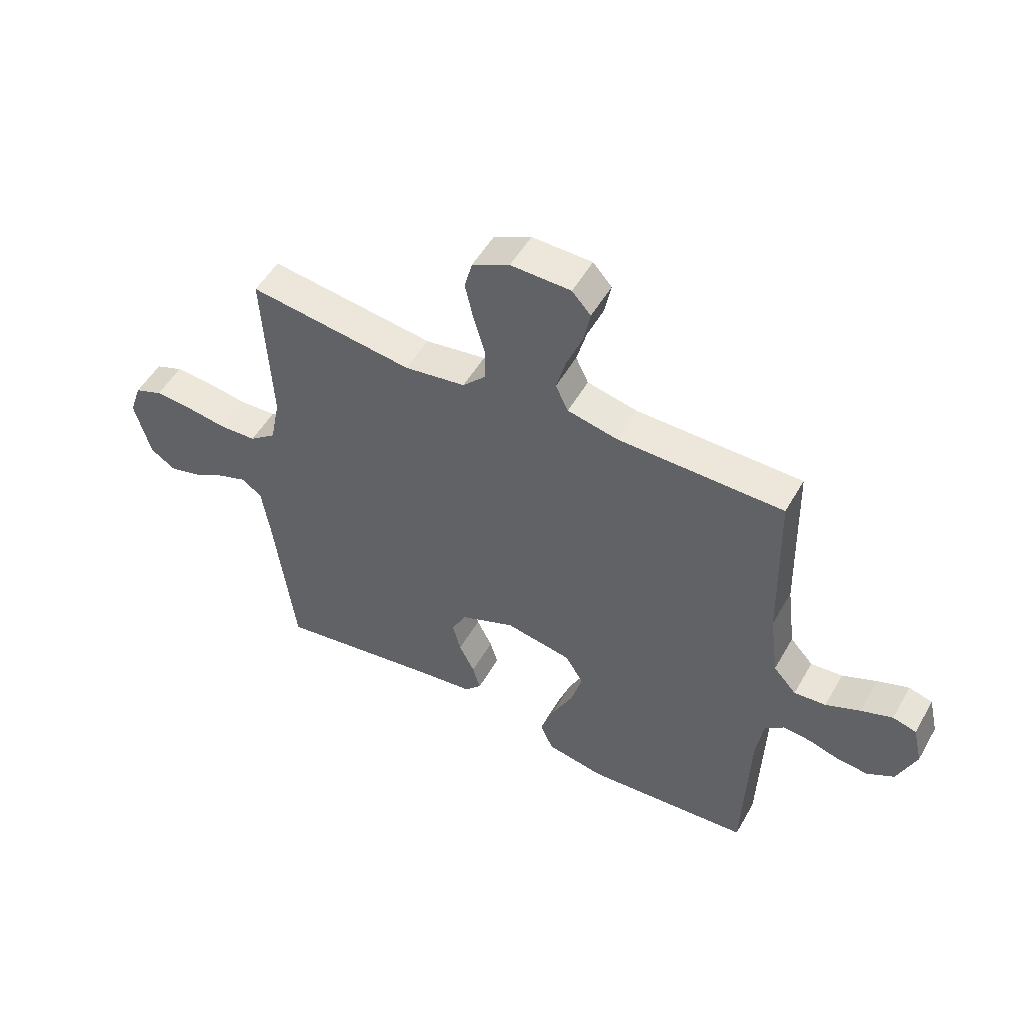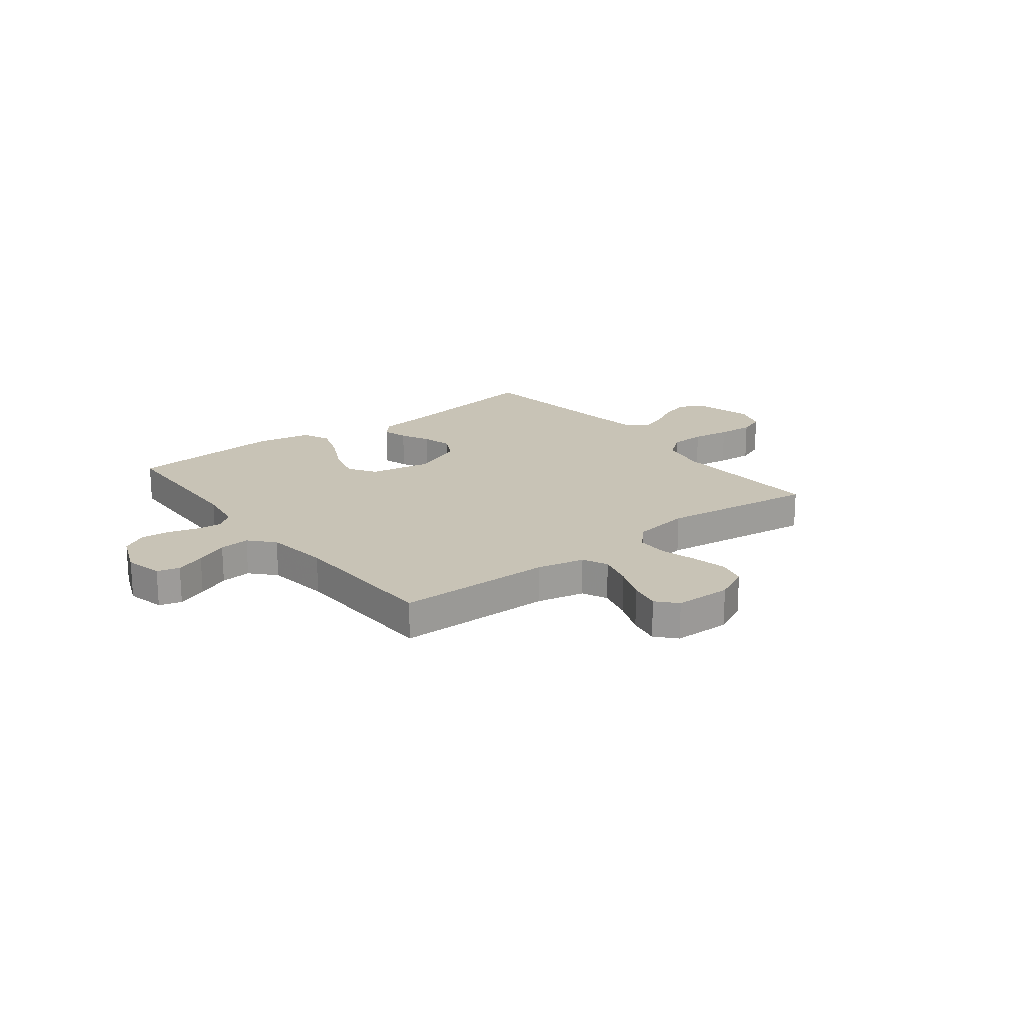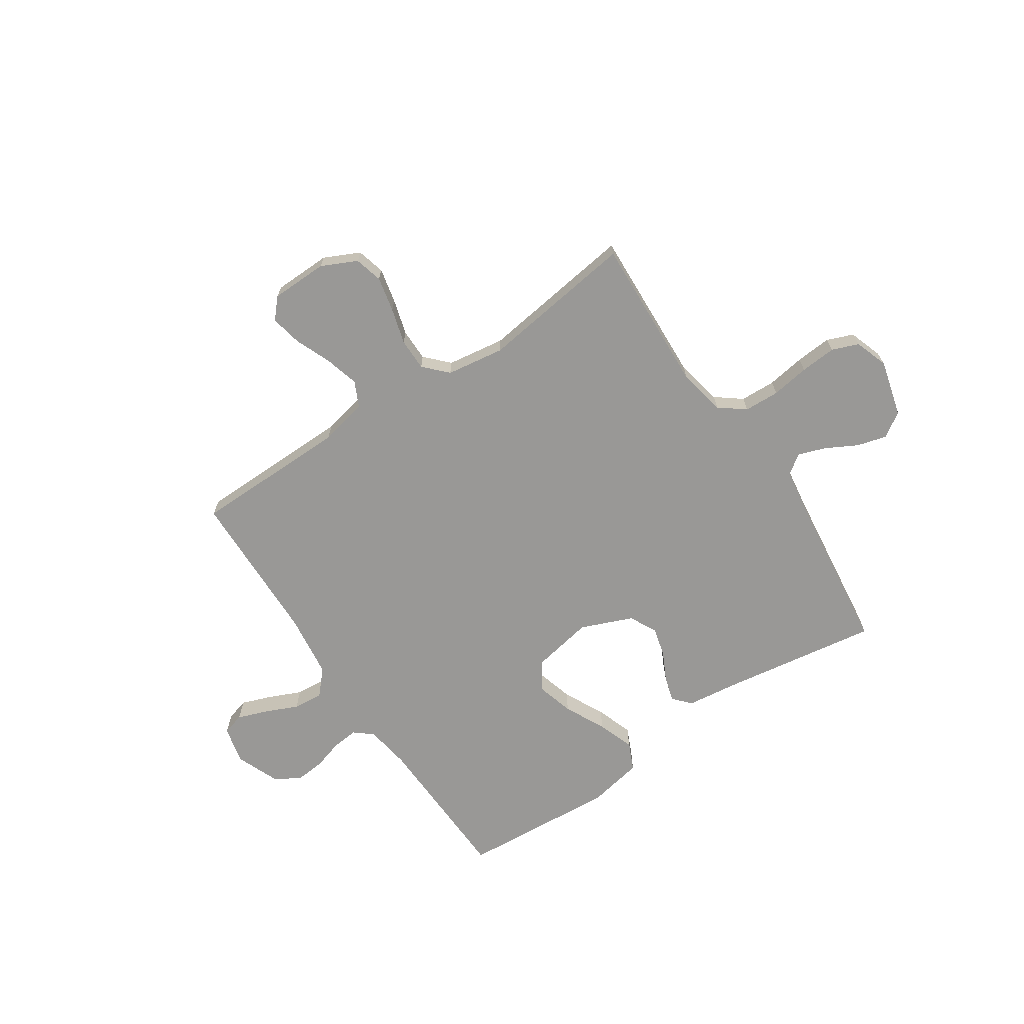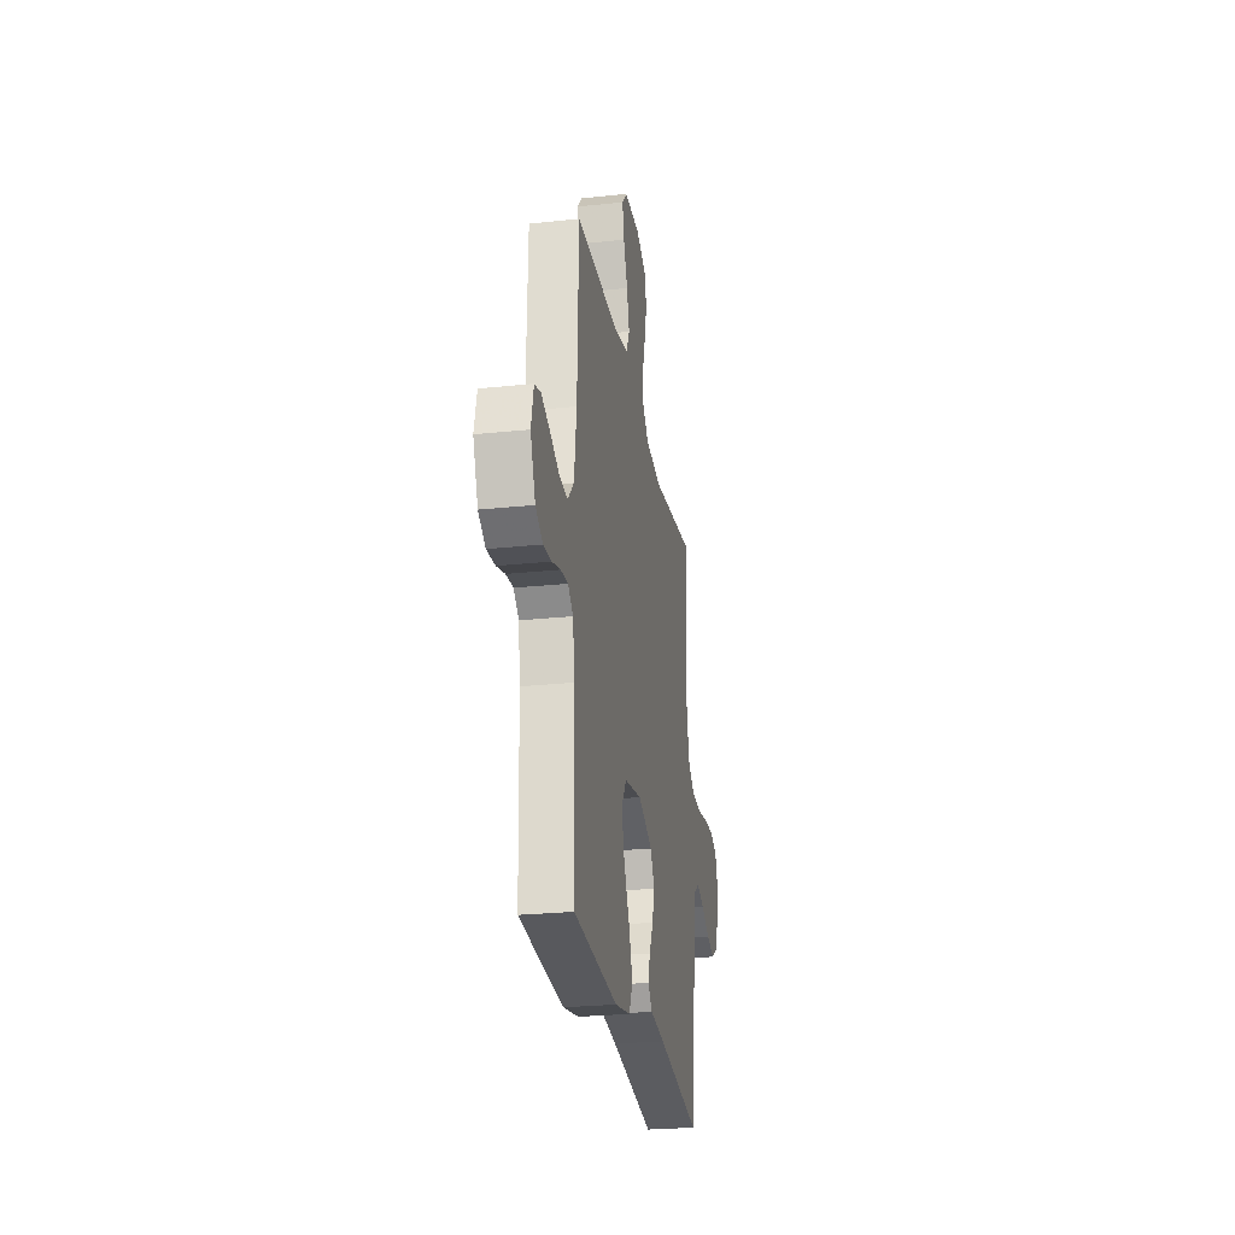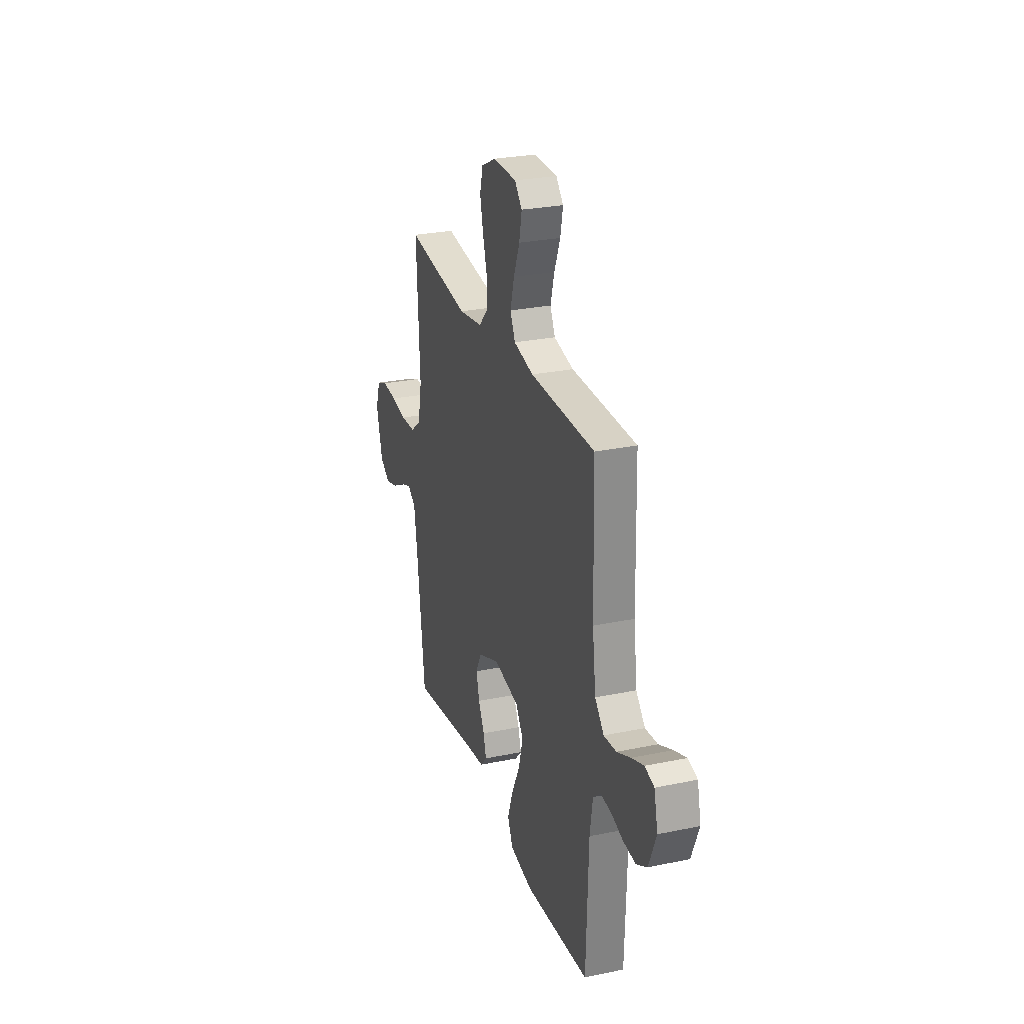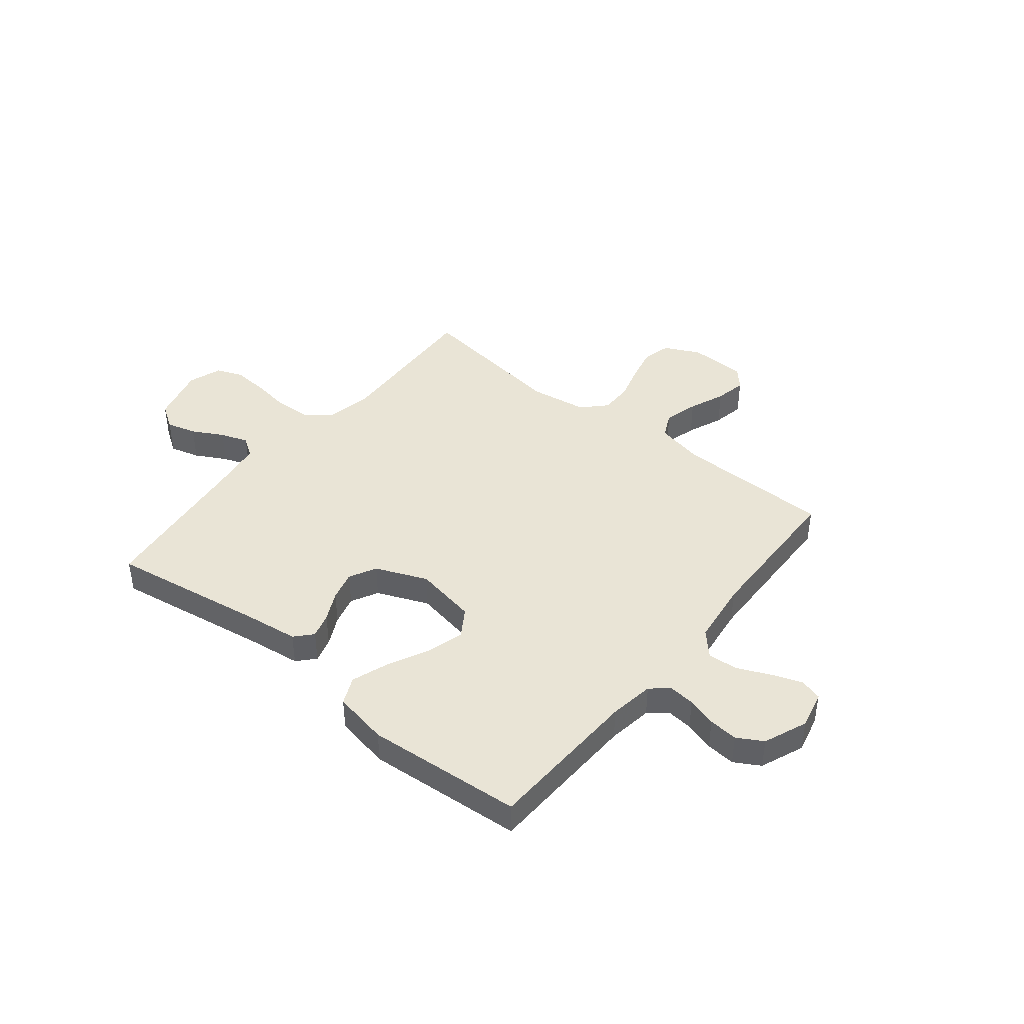
<metadata>
{"format":"obj","ext":"obj","renderer":"f3d","projection":"perspective","resolution":1024,"background":"white","views":[{"elev":51.7,"azim":-150.9,"up":"+Z"},{"elev":19.4,"azim":-37.8,"up":"+Y"},{"elev":-68.6,"azim":33.9,"up":"+Y"},{"elev":-25.6,"azim":-80.3,"up":"+Z"},{"elev":27.0,"azim":-107.9,"up":"+Z"},{"elev":42.4,"azim":-141.1,"up":"+Y"}]}
</metadata>
<code>
v -0.5 0.07 -0.5
v -0.51 0.07 -0.2
v -0.523 0.07 -0.114
v -0.558 0.07 -0.085
v -0.608 0.07 -0.09
v -0.665 0.07 -0.107
v -0.721 0.07 -0.112
v -0.77 0.07 -0.084
v -0.804 0.07 0
v -0.787 0.07 0.073
v -0.744 0.07 0.085
v -0.687 0.07 0.064
v -0.624 0.07 0.036
v -0.566 0.07 0.031
v -0.524 0.07 0.077
v -0.508 0.07 0.2
v -0.5 0.07 0.5
v -0.2 0.07 0.503
v -0.108 0.07 0.523
v -0.085 0.07 0.571
v -0.103 0.07 0.637
v -0.131 0.07 0.706
v -0.143 0.07 0.766
v -0.109 0.07 0.804
v 0 0.07 0.806
v 0.068 0.07 0.773
v 0.082 0.07 0.719
v 0.067 0.07 0.652
v 0.047 0.07 0.583
v 0.047 0.07 0.521
v 0.089 0.07 0.477
v 0.2 0.07 0.46
v 0.5 0.07 0.5
v 0.485 0.07 0.2
v 0.503 0.07 0.109
v 0.552 0.07 0.071
v 0.62 0.07 0.068
v 0.693 0.07 0.079
v 0.762 0.07 0.084
v 0.813 0.07 0.064
v 0.835 0.07 0
v 0.806 0.07 -0.109
v 0.759 0.07 -0.14
v 0.702 0.07 -0.124
v 0.643 0.07 -0.092
v 0.59 0.07 -0.073
v 0.552 0.07 -0.099
v 0.537 0.07 -0.2
v 0.5 0.07 -0.5
v 0.2 0.07 -0.453
v 0.099 0.07 -0.44
v 0.069 0.07 -0.407
v 0.083 0.07 -0.359
v 0.111 0.07 -0.303
v 0.126 0.07 -0.246
v 0.099 0.07 -0.194
v 0 0.07 -0.153
v -0.12 0.07 -0.175
v -0.154 0.07 -0.228
v -0.134 0.07 -0.3
v -0.095 0.07 -0.379
v -0.07 0.07 -0.45
v -0.094 0.07 -0.503
v -0.2 0.07 -0.523
v -0.5 0 -0.5
v -0.51 0 -0.2
v -0.523 0 -0.114
v -0.558 0 -0.085
v -0.608 0 -0.09
v -0.665 0 -0.107
v -0.721 0 -0.112
v -0.77 0 -0.084
v -0.804 0 0
v -0.787 0 0.073
v -0.744 0 0.085
v -0.687 0 0.064
v -0.624 0 0.036
v -0.566 0 0.031
v -0.524 0 0.077
v -0.508 0 0.2
v -0.5 0 0.5
v -0.2 0 0.503
v -0.108 0 0.523
v -0.085 0 0.571
v -0.103 0 0.637
v -0.131 0 0.706
v -0.143 0 0.766
v -0.109 0 0.804
v 0 0 0.806
v 0.068 0 0.773
v 0.082 0 0.719
v 0.067 0 0.652
v 0.047 0 0.583
v 0.047 0 0.521
v 0.089 0 0.477
v 0.2 0 0.46
v 0.5 0 0.5
v 0.485 0 0.2
v 0.503 0 0.109
v 0.552 0 0.071
v 0.62 0 0.068
v 0.693 0 0.079
v 0.762 0 0.084
v 0.813 0 0.064
v 0.835 0 0
v 0.806 0 -0.109
v 0.759 0 -0.14
v 0.702 0 -0.124
v 0.643 0 -0.092
v 0.59 0 -0.073
v 0.552 0 -0.099
v 0.537 0 -0.2
v 0.5 0 -0.5
v 0.2 0 -0.453
v 0.099 0 -0.44
v 0.069 0 -0.407
v 0.083 0 -0.359
v 0.111 0 -0.303
v 0.126 0 -0.246
v 0.099 0 -0.194
v 0 0 -0.153
v -0.12 0 -0.175
v -0.154 0 -0.228
v -0.134 0 -0.3
v -0.095 0 -0.379
v -0.07 0 -0.45
v -0.094 0 -0.503
v -0.2 0 -0.523
f 64 1 2
f 63 64 2
f 62 63 2
f 61 62 2
f 60 61 2
f 59 60 2 3
f 58 59 3 4
f 57 58 4
f 52 53 54
f 51 52 54
f 50 51 54
f 50 54 55
f 49 50 55
f 48 49 55
f 47 48 55 56
f 43 44 45
f 42 43 45
f 41 42 45
f 40 41 45
f 39 40 45
f 38 39 45
f 37 38 45
f 36 37 45 46
f 47 56 57
f 46 47 57
f 36 46 57
f 35 36 57
f 27 28 29
f 26 27 29
f 25 26 29
f 24 25 29
f 23 24 29
f 22 23 29
f 21 22 29
f 20 21 29 30
f 19 20 30 31
f 16 17 18
f 18 19 31
f 16 18 31
f 15 16 31
f 11 12 13
f 10 11 13
f 9 10 13
f 8 9 13
f 7 8 13
f 6 7 13
f 5 6 13
f 4 5 13 14
f 15 31 32
f 14 15 32
f 4 14 32
f 57 4 32
f 35 57 32
f 34 35 32
f 32 33 34
f 66 65 128
f 66 128 127
f 66 127 126
f 66 126 125
f 66 125 124
f 67 66 124 123
f 68 67 123 122
f 68 122 121
f 118 117 116
f 118 116 115
f 118 115 114
f 119 118 114
f 119 114 113
f 119 113 112
f 120 119 112 111
f 109 108 107
f 109 107 106
f 109 106 105
f 109 105 104
f 109 104 103
f 109 103 102
f 109 102 101
f 110 109 101 100
f 121 120 111
f 121 111 110
f 121 110 100
f 121 100 99
f 93 92 91
f 93 91 90
f 93 90 89
f 93 89 88
f 93 88 87
f 93 87 86
f 93 86 85
f 94 93 85 84
f 95 94 84 83
f 82 81 80
f 95 83 82
f 95 82 80
f 95 80 79
f 77 76 75
f 77 75 74
f 77 74 73
f 77 73 72
f 77 72 71
f 77 71 70
f 77 70 69
f 78 77 69 68
f 96 95 79
f 96 79 78
f 96 78 68
f 96 68 121
f 96 121 99
f 96 99 98
f 98 97 96
f 1 65 66 2
f 2 66 67 3
f 3 67 68 4
f 4 68 69 5
f 5 69 70 6
f 6 70 71 7
f 7 71 72 8
f 8 72 73 9
f 9 73 74 10
f 10 74 75 11
f 11 75 76 12
f 12 76 77 13
f 13 77 78 14
f 14 78 79 15
f 15 79 80 16
f 16 80 81 17
f 17 81 82 18
f 18 82 83 19
f 19 83 84 20
f 20 84 85 21
f 21 85 86 22
f 22 86 87 23
f 23 87 88 24
f 24 88 89 25
f 25 89 90 26
f 26 90 91 27
f 27 91 92 28
f 28 92 93 29
f 29 93 94 30
f 30 94 95 31
f 31 95 96 32
f 32 96 97 33
f 33 97 98 34
f 34 98 99 35
f 35 99 100 36
f 36 100 101 37
f 37 101 102 38
f 38 102 103 39
f 39 103 104 40
f 40 104 105 41
f 41 105 106 42
f 42 106 107 43
f 43 107 108 44
f 44 108 109 45
f 45 109 110 46
f 46 110 111 47
f 47 111 112 48
f 48 112 113 49
f 49 113 114 50
f 50 114 115 51
f 51 115 116 52
f 52 116 117 53
f 53 117 118 54
f 54 118 119 55
f 55 119 120 56
f 56 120 121 57
f 57 121 122 58
f 58 122 123 59
f 59 123 124 60
f 60 124 125 61
f 61 125 126 62
f 62 126 127 63
f 63 127 128 64
f 64 128 65 1

</code>
